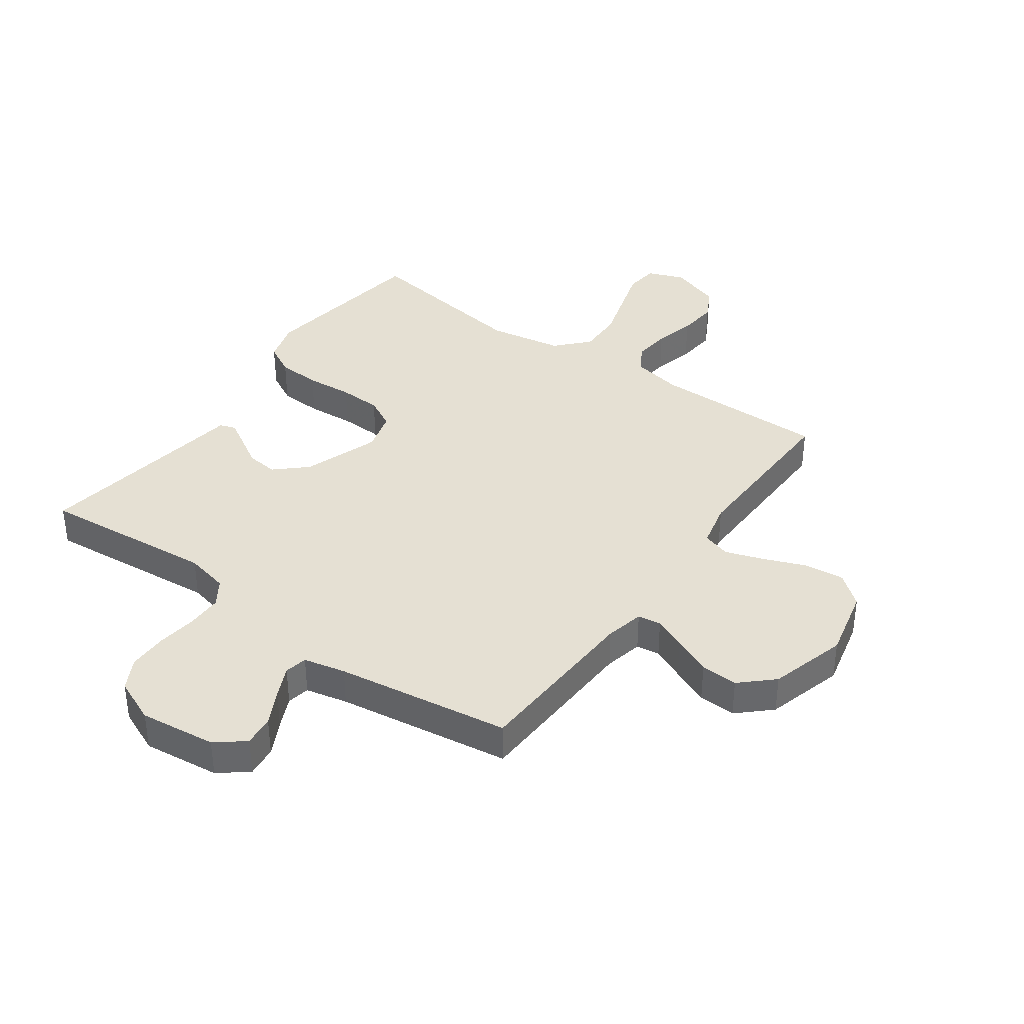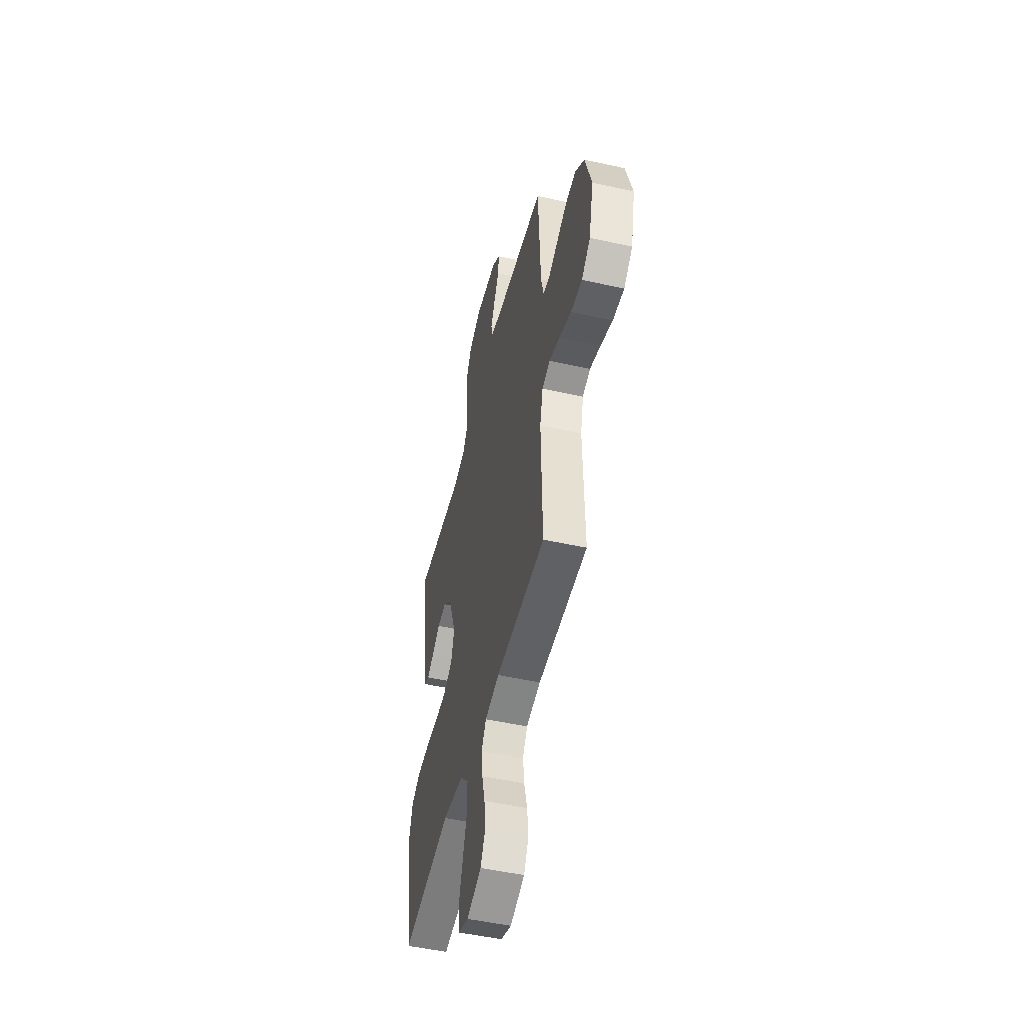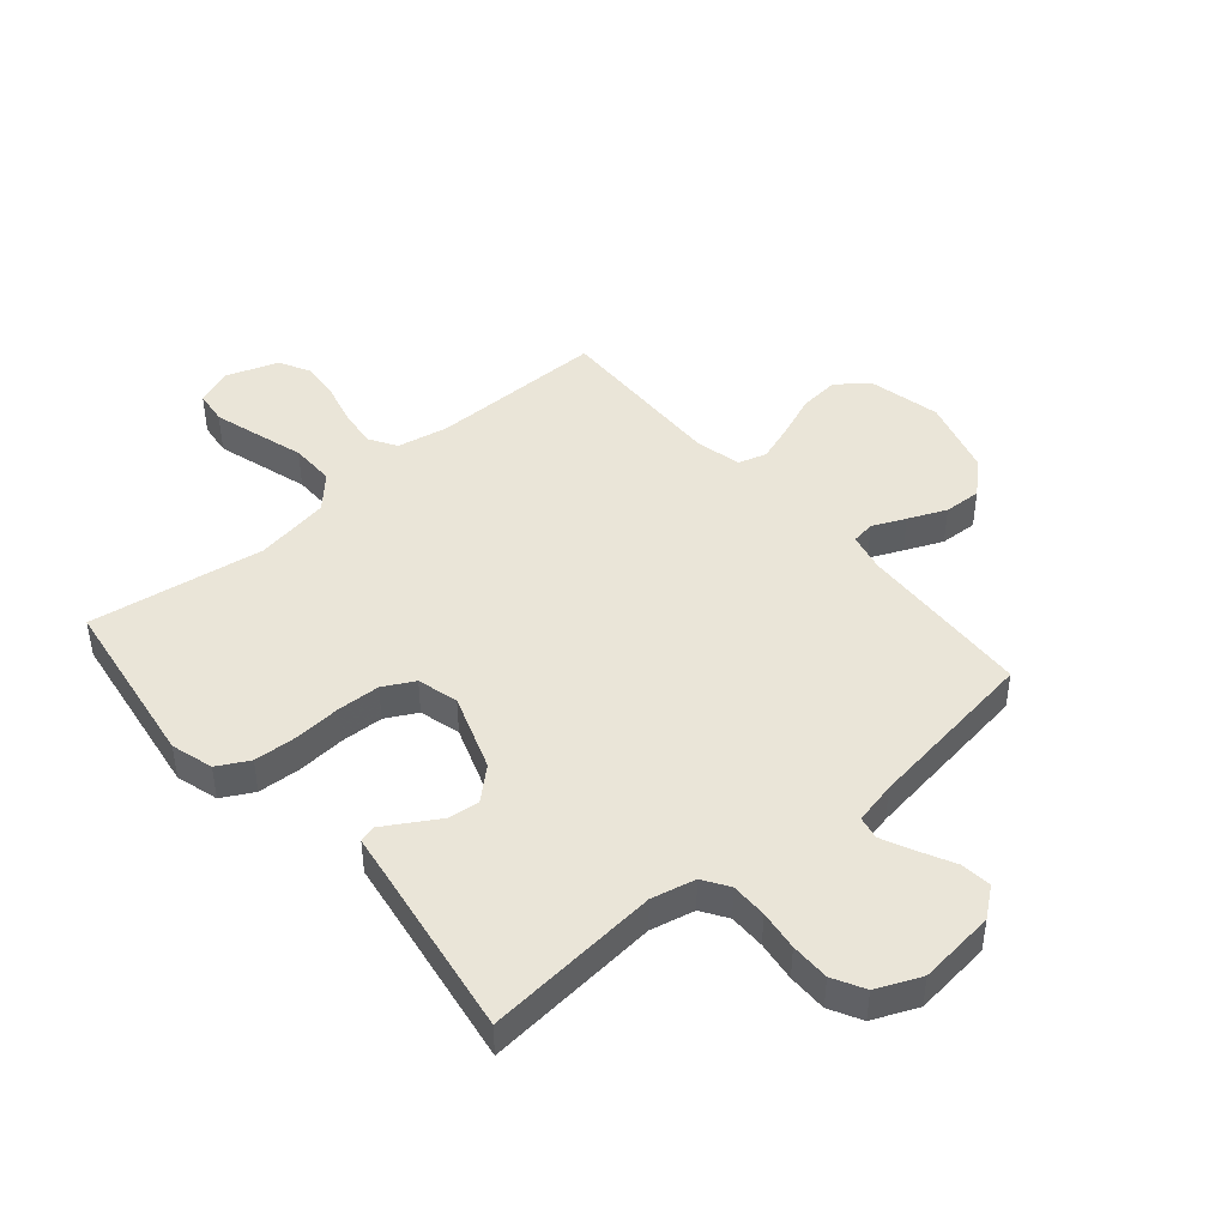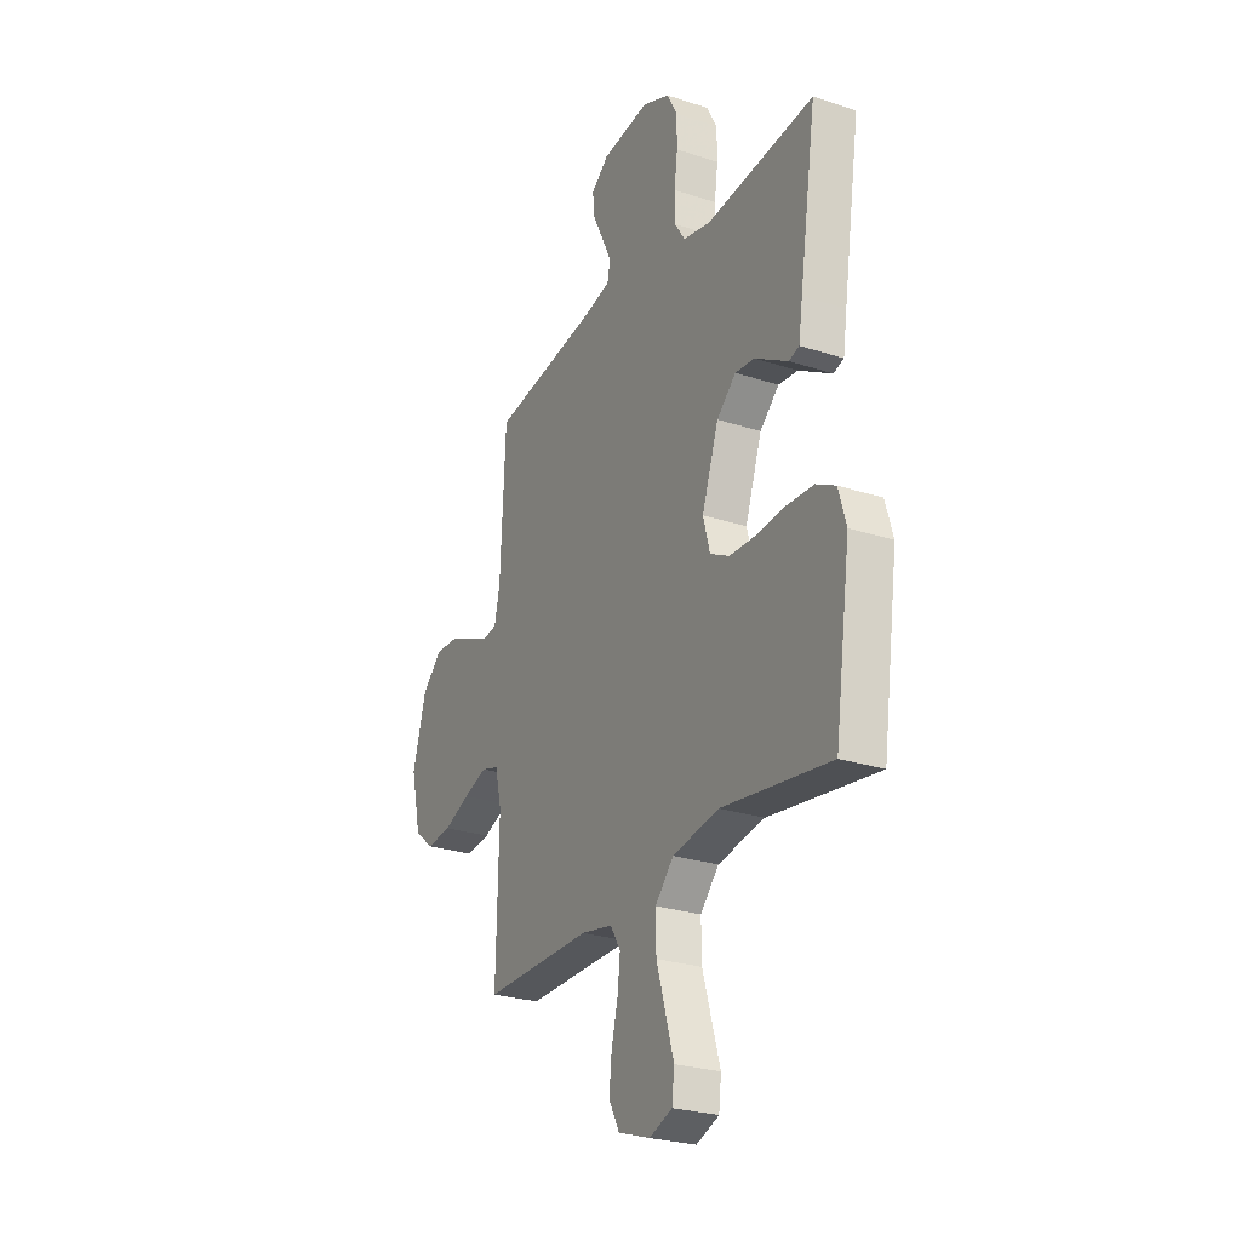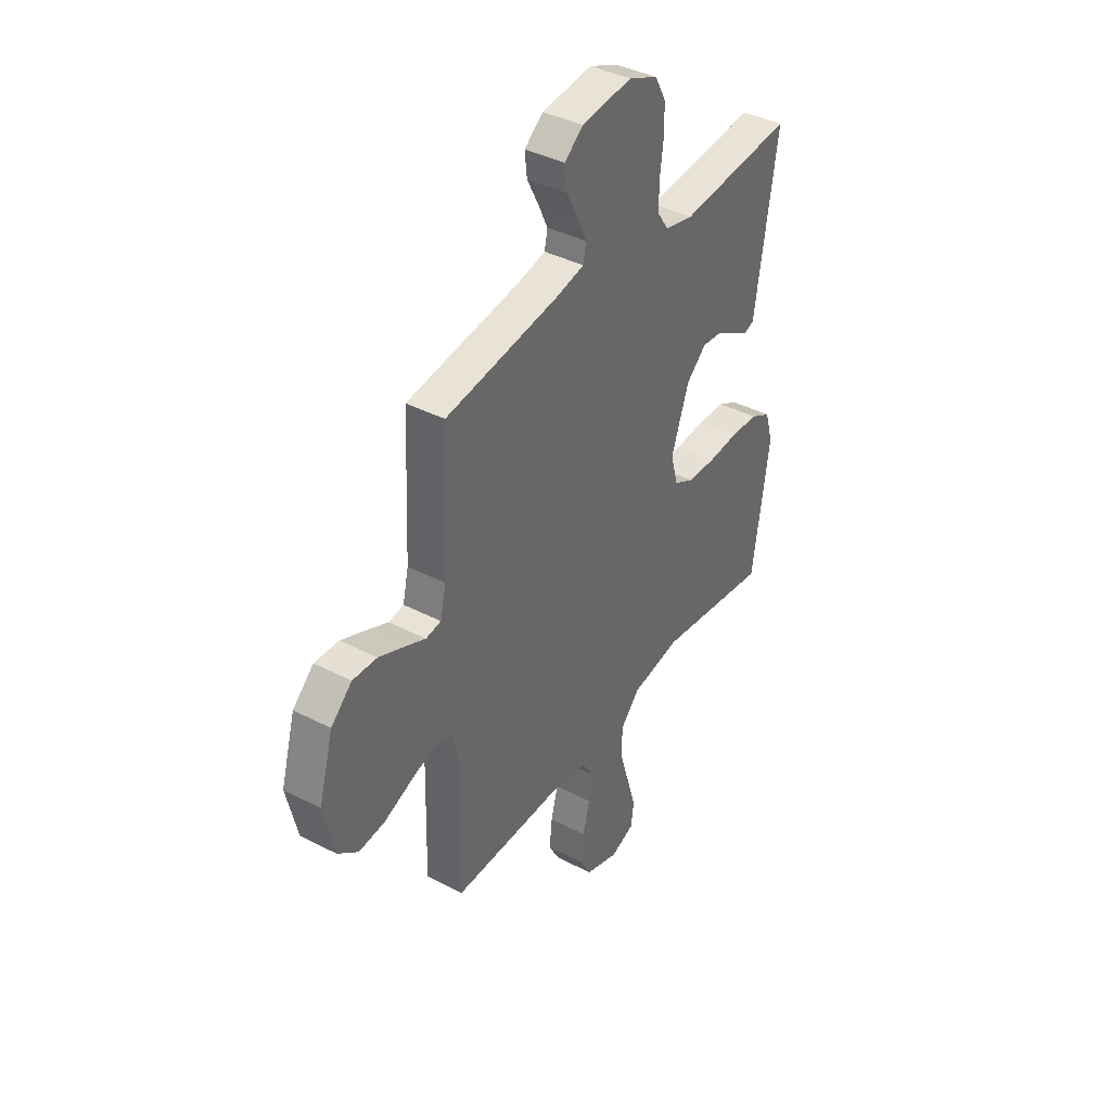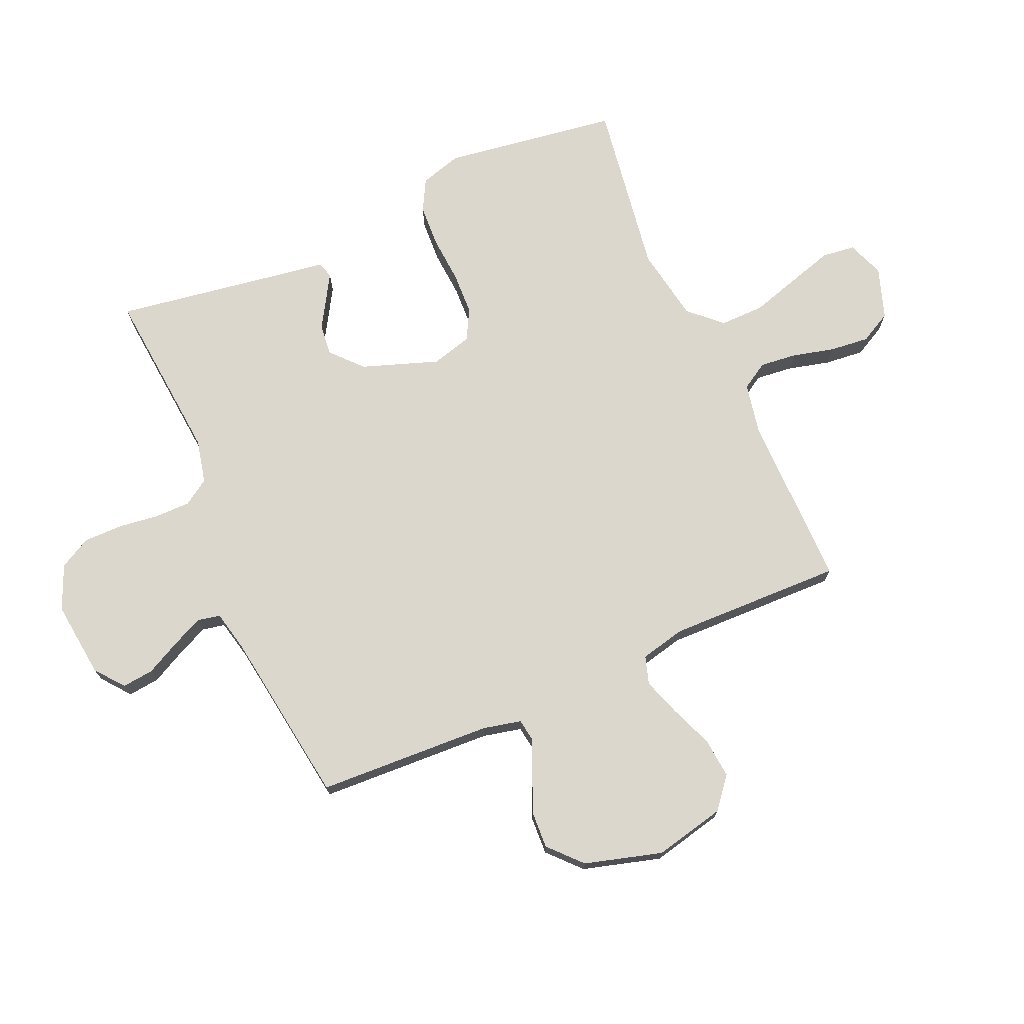
<metadata>
{"format":"obj","ext":"obj","renderer":"f3d","projection":"perspective","resolution":1024,"background":"white","views":[{"elev":38.0,"azim":35.5,"up":"+Y"},{"elev":-50.3,"azim":76.3,"up":"+Z"},{"elev":44.9,"azim":-40.5,"up":"+Y"},{"elev":-26.4,"azim":-117.2,"up":"+Z"},{"elev":39.7,"azim":122.8,"up":"+Z"},{"elev":72.9,"azim":66.3,"up":"+Y"}]}
</metadata>
<code>
v 0.5 0.07 -0.5
v 0.2 0.07 -0.499
v 0.113 0.07 -0.516
v 0.085 0.07 -0.562
v 0.092 0.07 -0.626
v 0.11 0.07 -0.697
v 0.117 0.07 -0.765
v 0.088 0.07 -0.819
v 0 0.07 -0.849
v -0.063 0.07 -0.825
v -0.07 0.07 -0.768
v -0.047 0.07 -0.691
v -0.022 0.07 -0.608
v -0.021 0.07 -0.532
v -0.072 0.07 -0.477
v -0.2 0.07 -0.455
v -0.5 0.07 -0.5
v -0.544 0.07 -0.2
v -0.523 0.07 -0.128
v -0.469 0.07 -0.099
v -0.395 0.07 -0.095
v -0.314 0.07 -0.101
v -0.241 0.07 -0.098
v -0.188 0.07 -0.07
v -0.169 0.07 0
v -0.215 0.07 0.131
v -0.268 0.07 0.179
v -0.322 0.07 0.173
v -0.372 0.07 0.143
v -0.414 0.07 0.118
v -0.442 0.07 0.127
v -0.453 0.07 0.2
v -0.5 0.07 0.5
v -0.2 0.07 0.473
v -0.125 0.07 0.49
v -0.096 0.07 0.534
v -0.096 0.07 0.596
v -0.105 0.07 0.665
v -0.105 0.07 0.732
v -0.076 0.07 0.786
v 0 0.07 0.819
v 0.132 0.07 0.804
v 0.181 0.07 0.765
v 0.175 0.07 0.711
v 0.145 0.07 0.652
v 0.12 0.07 0.598
v 0.128 0.07 0.559
v 0.2 0.07 0.543
v 0.5 0.07 0.5
v 0.514 0.07 0.2
v 0.529 0.07 0.134
v 0.569 0.07 0.128
v 0.625 0.07 0.153
v 0.69 0.07 0.181
v 0.754 0.07 0.184
v 0.809 0.07 0.133
v 0.847 0.07 0
v 0.819 0.07 -0.122
v 0.766 0.07 -0.165
v 0.697 0.07 -0.158
v 0.624 0.07 -0.129
v 0.559 0.07 -0.107
v 0.511 0.07 -0.122
v 0.493 0.07 -0.2
v 0.5 0 -0.5
v 0.2 0 -0.499
v 0.113 0 -0.516
v 0.085 0 -0.562
v 0.092 0 -0.626
v 0.11 0 -0.697
v 0.117 0 -0.765
v 0.088 0 -0.819
v 0 0 -0.849
v -0.063 0 -0.825
v -0.07 0 -0.768
v -0.047 0 -0.691
v -0.022 0 -0.608
v -0.021 0 -0.532
v -0.072 0 -0.477
v -0.2 0 -0.455
v -0.5 0 -0.5
v -0.544 0 -0.2
v -0.523 0 -0.128
v -0.469 0 -0.099
v -0.395 0 -0.095
v -0.314 0 -0.101
v -0.241 0 -0.098
v -0.188 0 -0.07
v -0.169 0 0
v -0.215 0 0.131
v -0.268 0 0.179
v -0.322 0 0.173
v -0.372 0 0.143
v -0.414 0 0.118
v -0.442 0 0.127
v -0.453 0 0.2
v -0.5 0 0.5
v -0.2 0 0.473
v -0.125 0 0.49
v -0.096 0 0.534
v -0.096 0 0.596
v -0.105 0 0.665
v -0.105 0 0.732
v -0.076 0 0.786
v 0 0 0.819
v 0.132 0 0.804
v 0.181 0 0.765
v 0.175 0 0.711
v 0.145 0 0.652
v 0.12 0 0.598
v 0.128 0 0.559
v 0.2 0 0.543
v 0.5 0 0.5
v 0.514 0 0.2
v 0.529 0 0.134
v 0.569 0 0.128
v 0.625 0 0.153
v 0.69 0 0.181
v 0.754 0 0.184
v 0.809 0 0.133
v 0.847 0 0
v 0.819 0 -0.122
v 0.766 0 -0.165
v 0.697 0 -0.158
v 0.624 0 -0.129
v 0.559 0 -0.107
v 0.511 0 -0.122
v 0.493 0 -0.2
f 59 60 61
f 58 59 61
f 57 58 61
f 56 57 61
f 55 56 61
f 54 55 61
f 53 54 61
f 52 53 61
f 51 52 61 62
f 50 51 62 63
f 50 63 64
f 49 50 64
f 48 49 64
f 43 44 45
f 42 43 45
f 41 42 45
f 40 41 45
f 39 40 45
f 38 39 45
f 37 38 45
f 36 37 45 46
f 35 36 46 47
f 32 33 34
f 32 34 35
f 31 32 35
f 30 31 35
f 29 30 35
f 28 29 35
f 35 47 48
f 28 35 48
f 27 28 48
f 20 21 22
f 19 20 22
f 18 19 22
f 17 18 22
f 16 17 22
f 15 16 22 23
f 14 15 23 24
f 11 12 13
f 10 11 13
f 9 10 13
f 8 9 13
f 7 8 13
f 6 7 13
f 5 6 13
f 4 5 13 14
f 14 24 25
f 4 14 25
f 3 4 25
f 48 64 1
f 27 48 1
f 26 27 1
f 2 3 25 26
f 1 2 26
f 125 124 123
f 125 123 122
f 125 122 121
f 125 121 120
f 125 120 119
f 125 119 118
f 125 118 117
f 125 117 116
f 126 125 116 115
f 127 126 115 114
f 128 127 114
f 128 114 113
f 128 113 112
f 109 108 107
f 109 107 106
f 109 106 105
f 109 105 104
f 109 104 103
f 109 103 102
f 109 102 101
f 110 109 101 100
f 111 110 100 99
f 98 97 96
f 99 98 96
f 99 96 95
f 99 95 94
f 99 94 93
f 99 93 92
f 112 111 99
f 112 99 92
f 112 92 91
f 86 85 84
f 86 84 83
f 86 83 82
f 86 82 81
f 86 81 80
f 87 86 80 79
f 88 87 79 78
f 77 76 75
f 77 75 74
f 77 74 73
f 77 73 72
f 77 72 71
f 77 71 70
f 77 70 69
f 78 77 69 68
f 89 88 78
f 89 78 68
f 89 68 67
f 65 128 112
f 65 112 91
f 65 91 90
f 90 89 67 66
f 90 66 65
f 1 65 66 2
f 2 66 67 3
f 3 67 68 4
f 4 68 69 5
f 5 69 70 6
f 6 70 71 7
f 7 71 72 8
f 8 72 73 9
f 9 73 74 10
f 10 74 75 11
f 11 75 76 12
f 12 76 77 13
f 13 77 78 14
f 14 78 79 15
f 15 79 80 16
f 16 80 81 17
f 17 81 82 18
f 18 82 83 19
f 19 83 84 20
f 20 84 85 21
f 21 85 86 22
f 22 86 87 23
f 23 87 88 24
f 24 88 89 25
f 25 89 90 26
f 26 90 91 27
f 27 91 92 28
f 28 92 93 29
f 29 93 94 30
f 30 94 95 31
f 31 95 96 32
f 32 96 97 33
f 33 97 98 34
f 34 98 99 35
f 35 99 100 36
f 36 100 101 37
f 37 101 102 38
f 38 102 103 39
f 39 103 104 40
f 40 104 105 41
f 41 105 106 42
f 42 106 107 43
f 43 107 108 44
f 44 108 109 45
f 45 109 110 46
f 46 110 111 47
f 47 111 112 48
f 48 112 113 49
f 49 113 114 50
f 50 114 115 51
f 51 115 116 52
f 52 116 117 53
f 53 117 118 54
f 54 118 119 55
f 55 119 120 56
f 56 120 121 57
f 57 121 122 58
f 58 122 123 59
f 59 123 124 60
f 60 124 125 61
f 61 125 126 62
f 62 126 127 63
f 63 127 128 64
f 64 128 65 1

</code>
